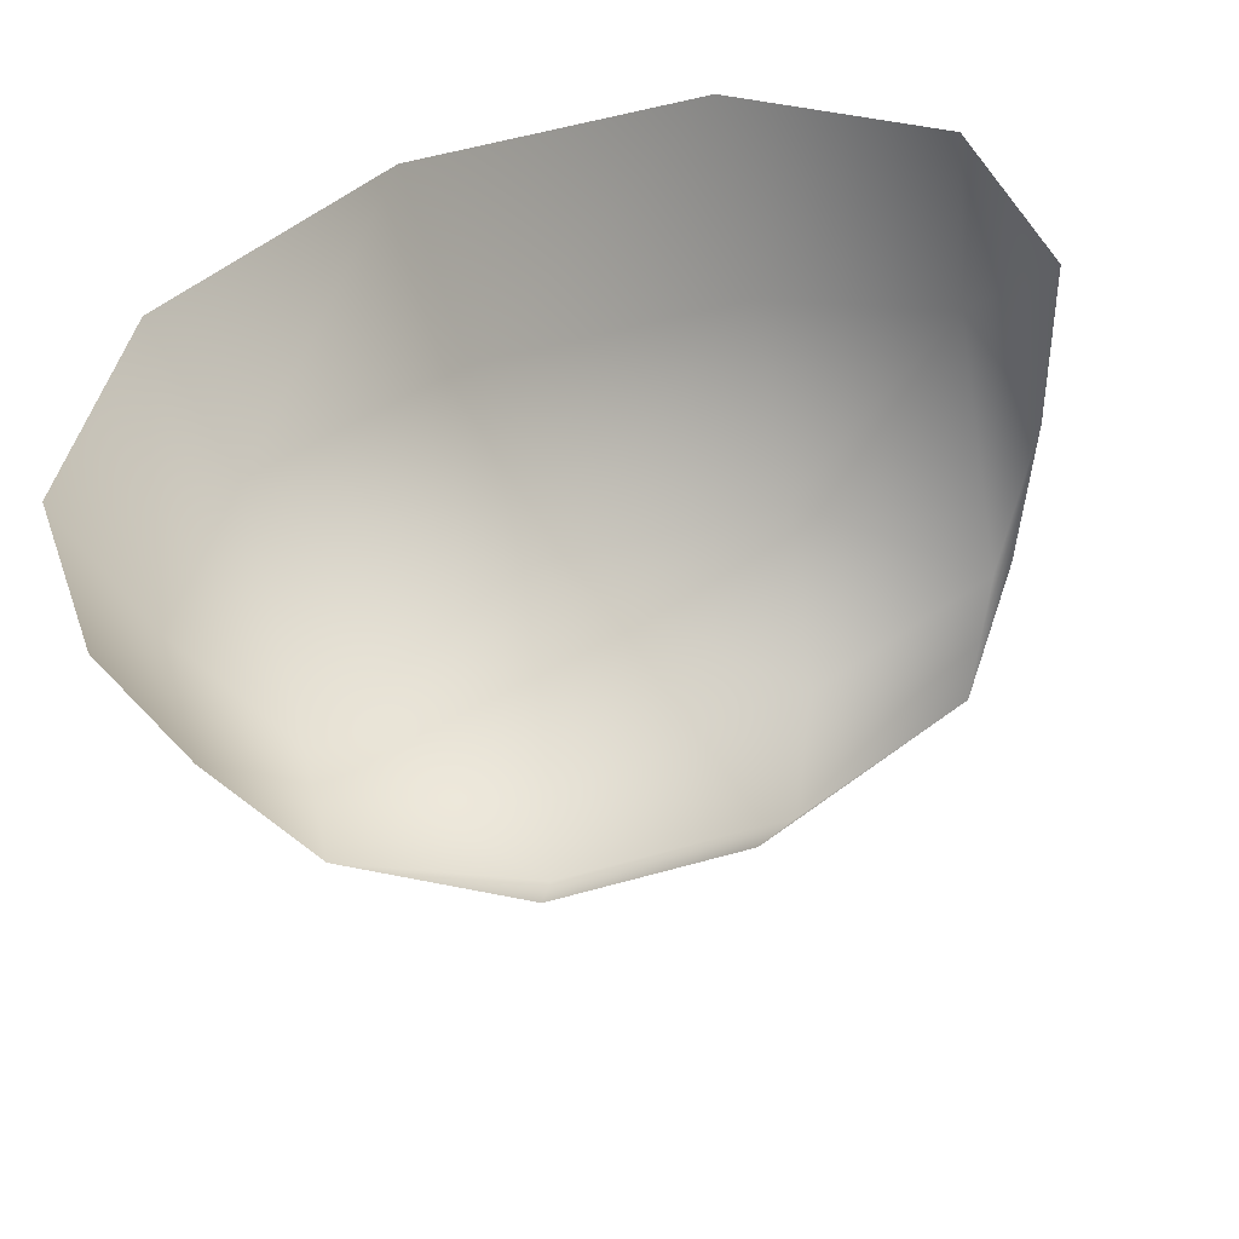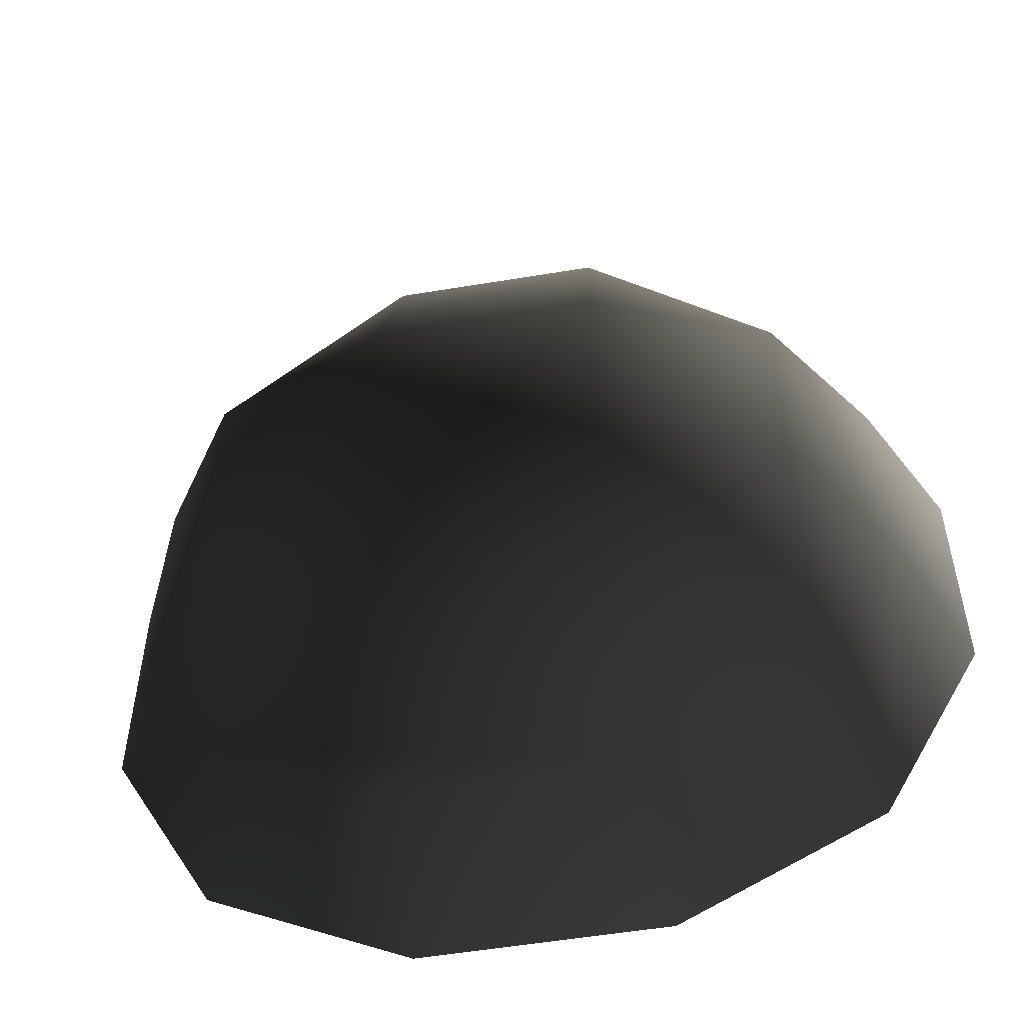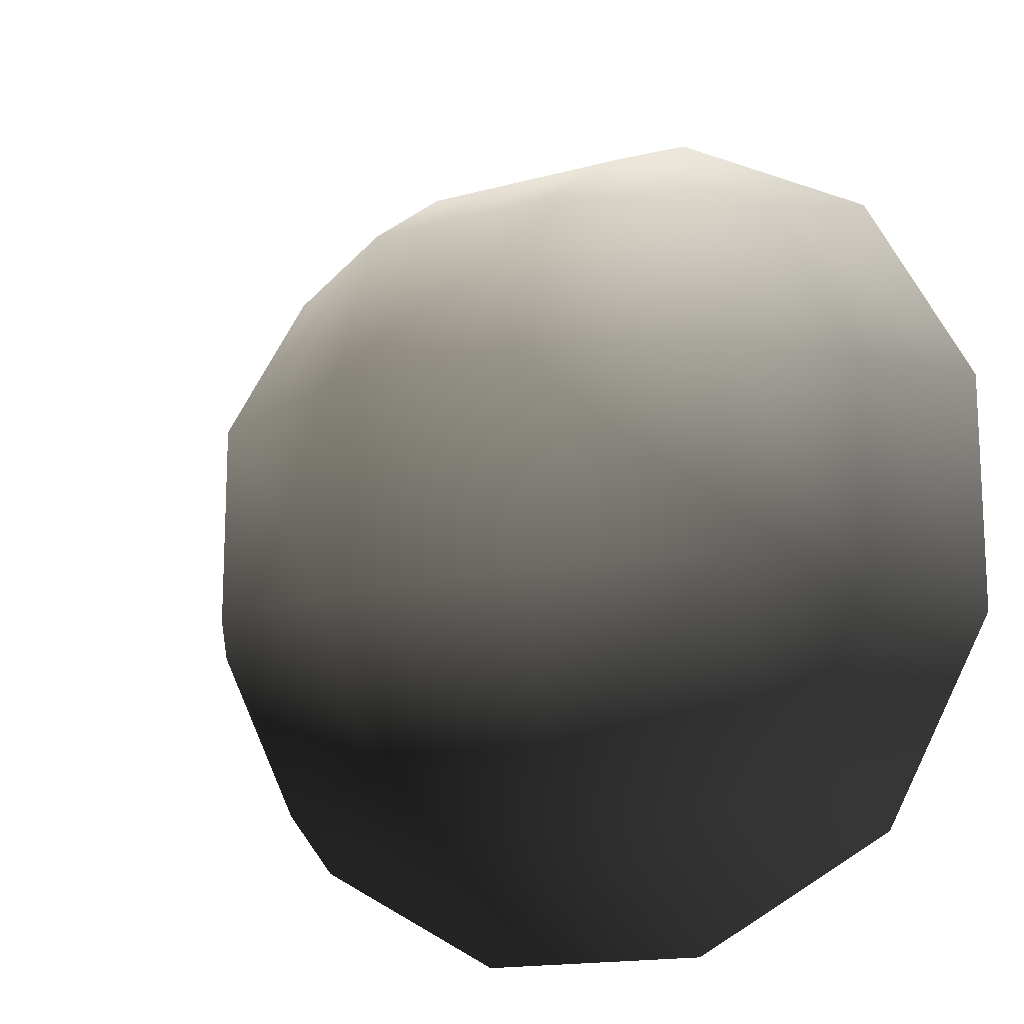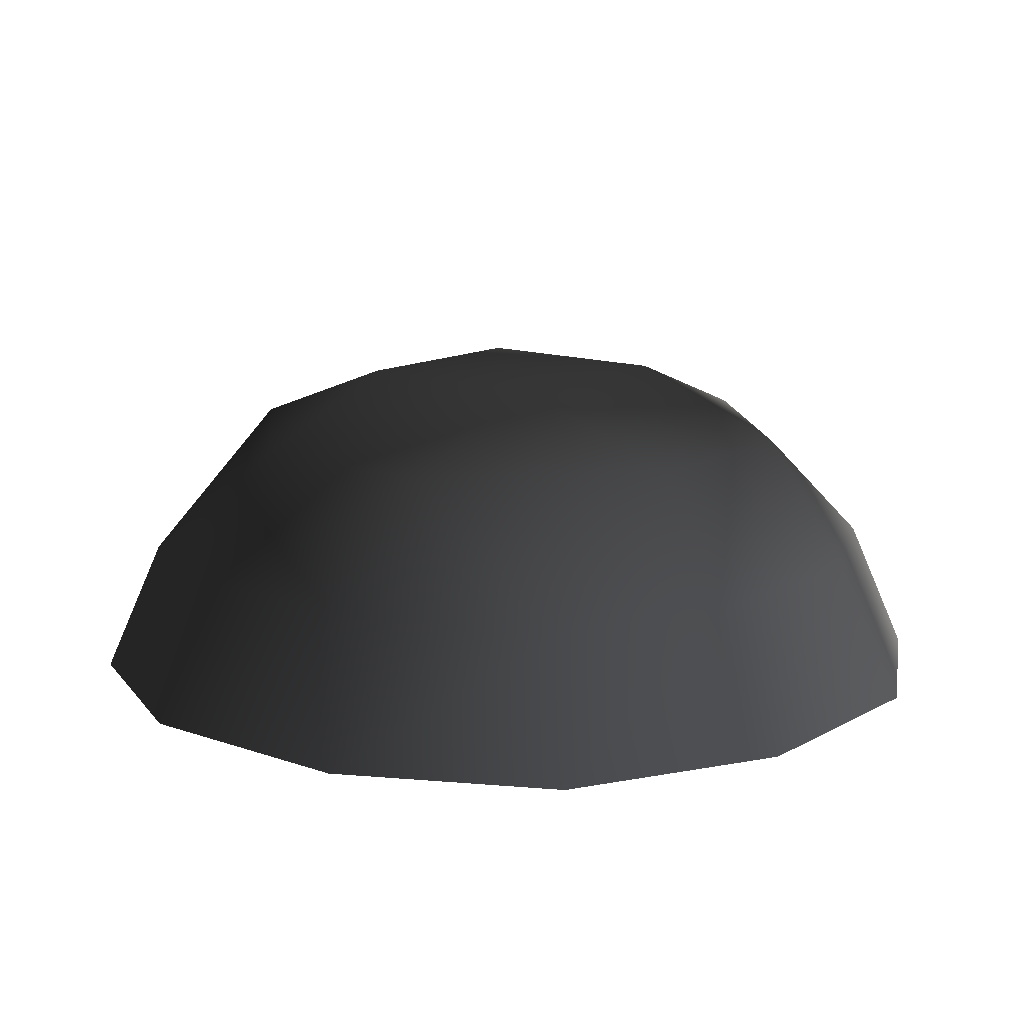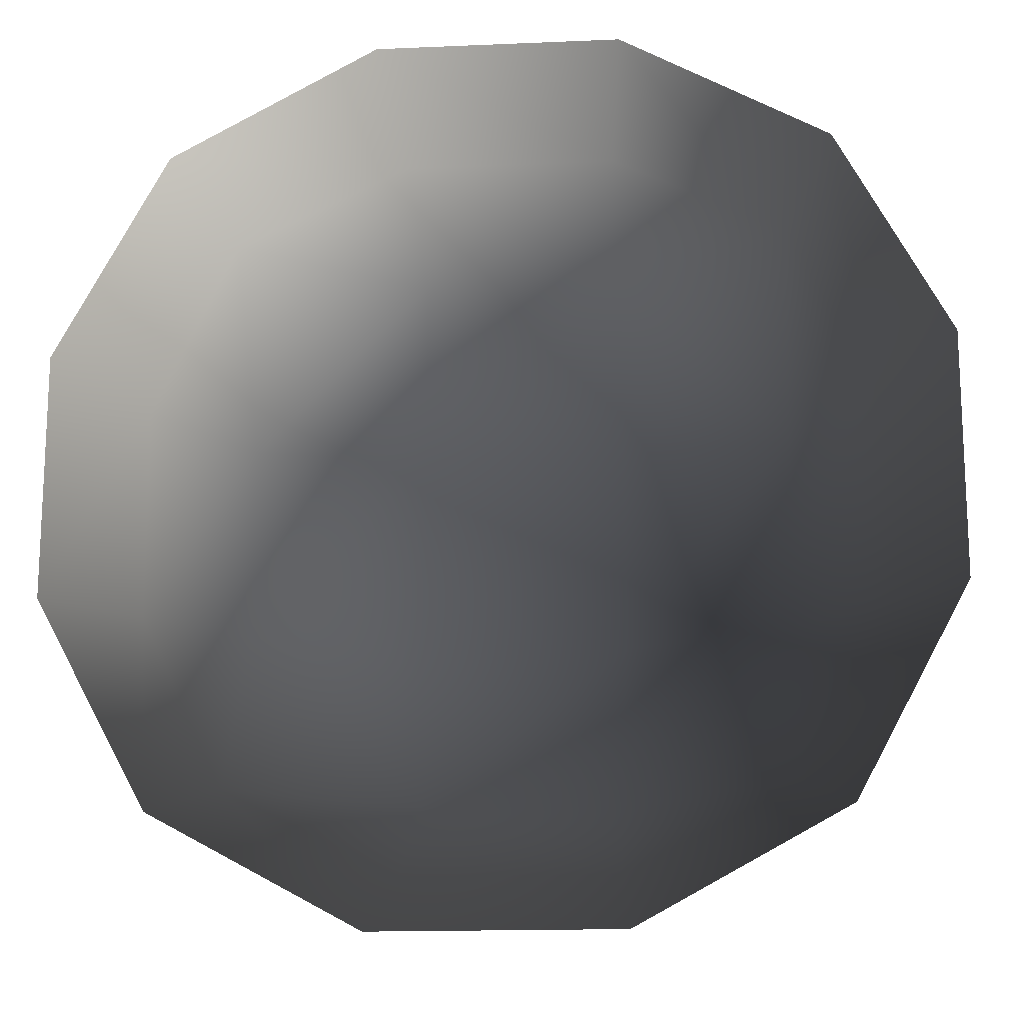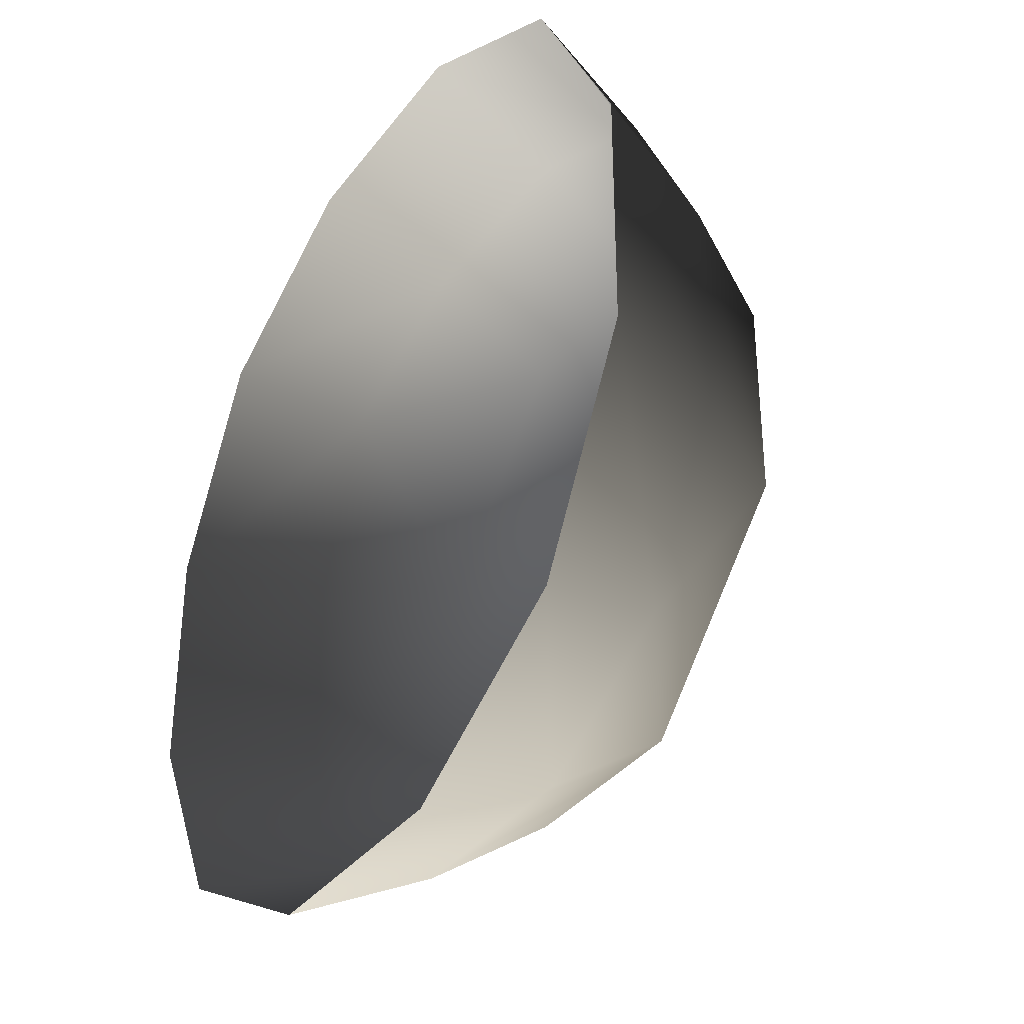
<metadata>
{"format":"obj","ext":"obj","renderer":"f3d","projection":"perspective","resolution":1024,"background":"white","views":[{"elev":58.9,"azim":-16.0,"up":"+Y"},{"elev":-53.6,"azim":10.1,"up":"+Y"},{"elev":-15.6,"azim":30.0,"up":"+Y"},{"elev":13.1,"azim":-51.3,"up":"+Z"},{"elev":-15.9,"azim":-174.9,"up":"+Y"},{"elev":-34.8,"azim":-121.5,"up":"+Y"}]}
</metadata>
<code>
v -5.014 1.795 2.028
v -5.025 5.025 -0.3002
v -1.795 5.014 2.028
v -1.9 6.545 -0.1941
v 1.9 6.545 -0.1941
v 1.795 5.014 2.028
v 1.902 1.902 3.178
v -1.902 1.902 3.178
v 1.902 -1.902 3.178
v -1.902 -1.902 3.178
v 1.795 -5.014 2.028
v -1.795 -5.014 2.028
v 5.014 -1.795 2.028
v 5.025 -5.025 -0.3002
v 5.014 1.795 2.028
v 5.025 5.025 -0.3002
v -5.014 -1.795 2.028
v -6.545 1.9 -0.1941
v -6.545 -1.9 -0.1941
v -7.74 2.142 -2.693
v -7.74 -2.142 -2.693
v -5.025 -5.025 -0.3002
v -5.771 -5.771 -2.722
v 6.545 -1.9 -0.1941
v 6.545 1.9 -0.1941
v 7.74 -2.142 -2.693
v 7.74 2.142 -2.693
v 5.771 5.771 -2.722
v -1.9 -6.545 -0.1941
v 1.9 -6.545 -0.1941
v -2.142 -7.74 -2.693
v 2.142 -7.74 -2.693
v 5.771 -5.771 -2.722
v 2.142 7.74 -2.693
v -2.142 7.74 -2.693
v -5.771 5.771 -2.722
g Rock_single_t1(Clone)_32769_348
f 1 3 2
f 4 2 3
f 3 5 4
f 3 6 5
f 7 6 3
f 7 3 8
f 8 3 1
f 9 7 8
f 9 8 10
f 10 8 1
f 11 9 10
f 11 10 12
f 13 7 9
f 9 11 13
f 13 11 14
f 13 15 7
f 7 15 6
f 6 15 16
f 5 6 16
f 10 17 12
f 10 1 17
f 17 1 18
f 17 18 19
f 19 18 20
f 19 20 21
f 22 12 17
f 22 19 21
f 19 22 17
f 22 21 23
f 15 13 24
f 24 13 14
f 15 24 25
f 25 16 15
f 25 24 26
f 25 26 27
f 16 25 27
f 16 27 28
f 29 22 23
f 29 12 22
f 11 12 29
f 11 29 30
f 30 29 31
f 29 23 31
f 30 31 32
f 30 14 11
f 14 30 32
f 14 32 33
f 24 33 26
f 24 14 33
f 5 28 34
f 4 5 34
f 4 34 35
f 2 4 35
f 2 35 36
f 5 16 28
f 18 2 36
f 18 36 20
f 18 1 2

</code>
